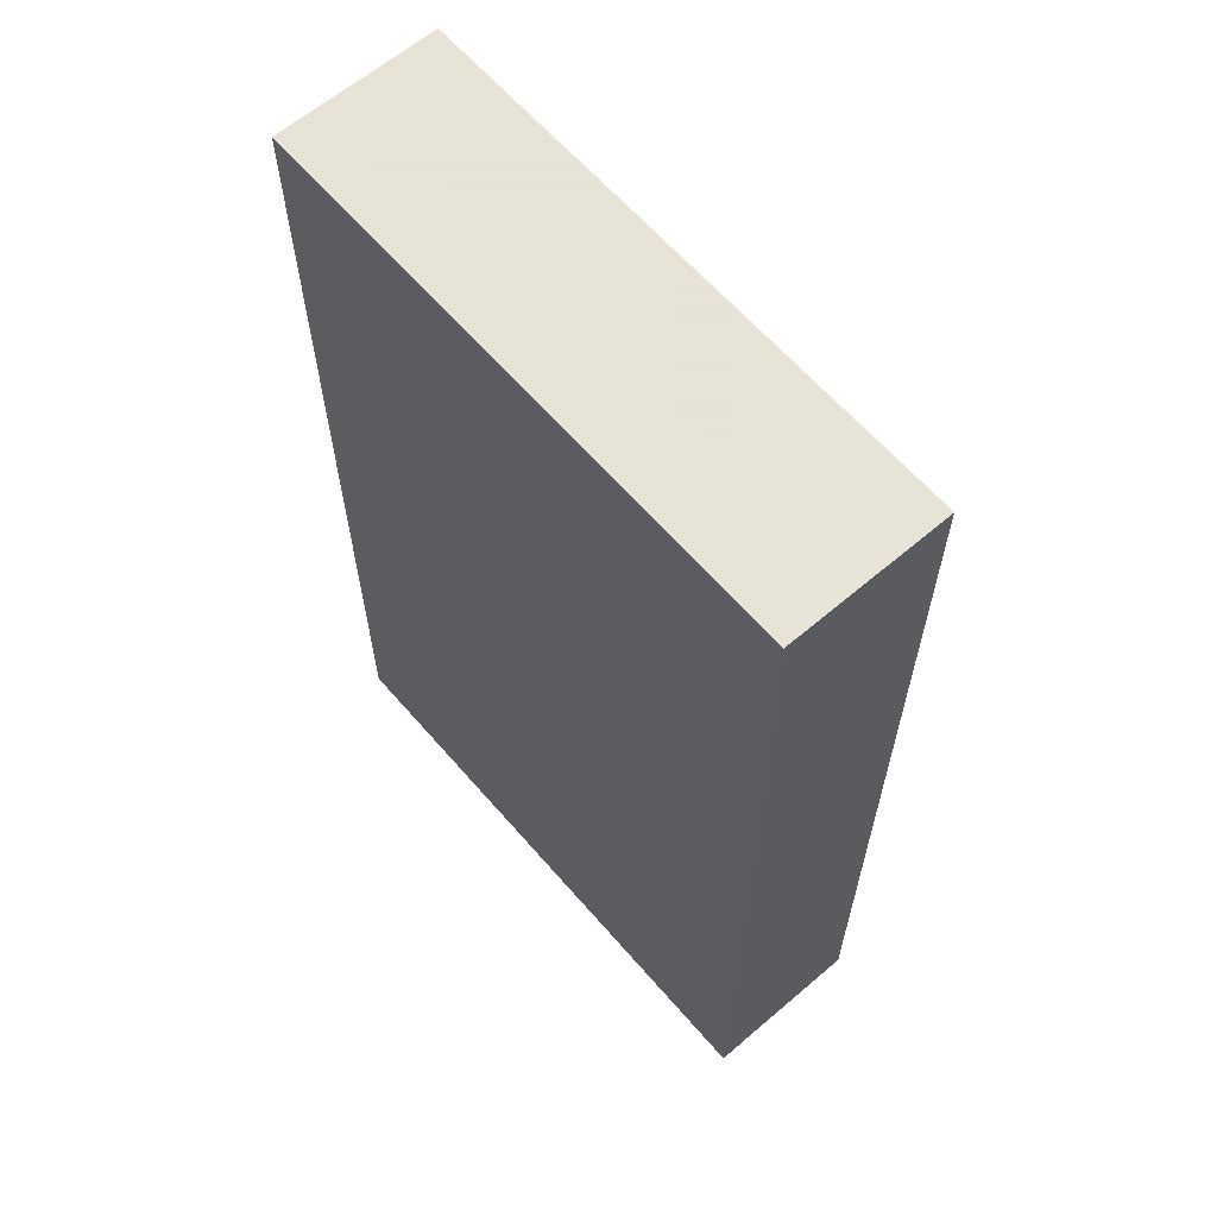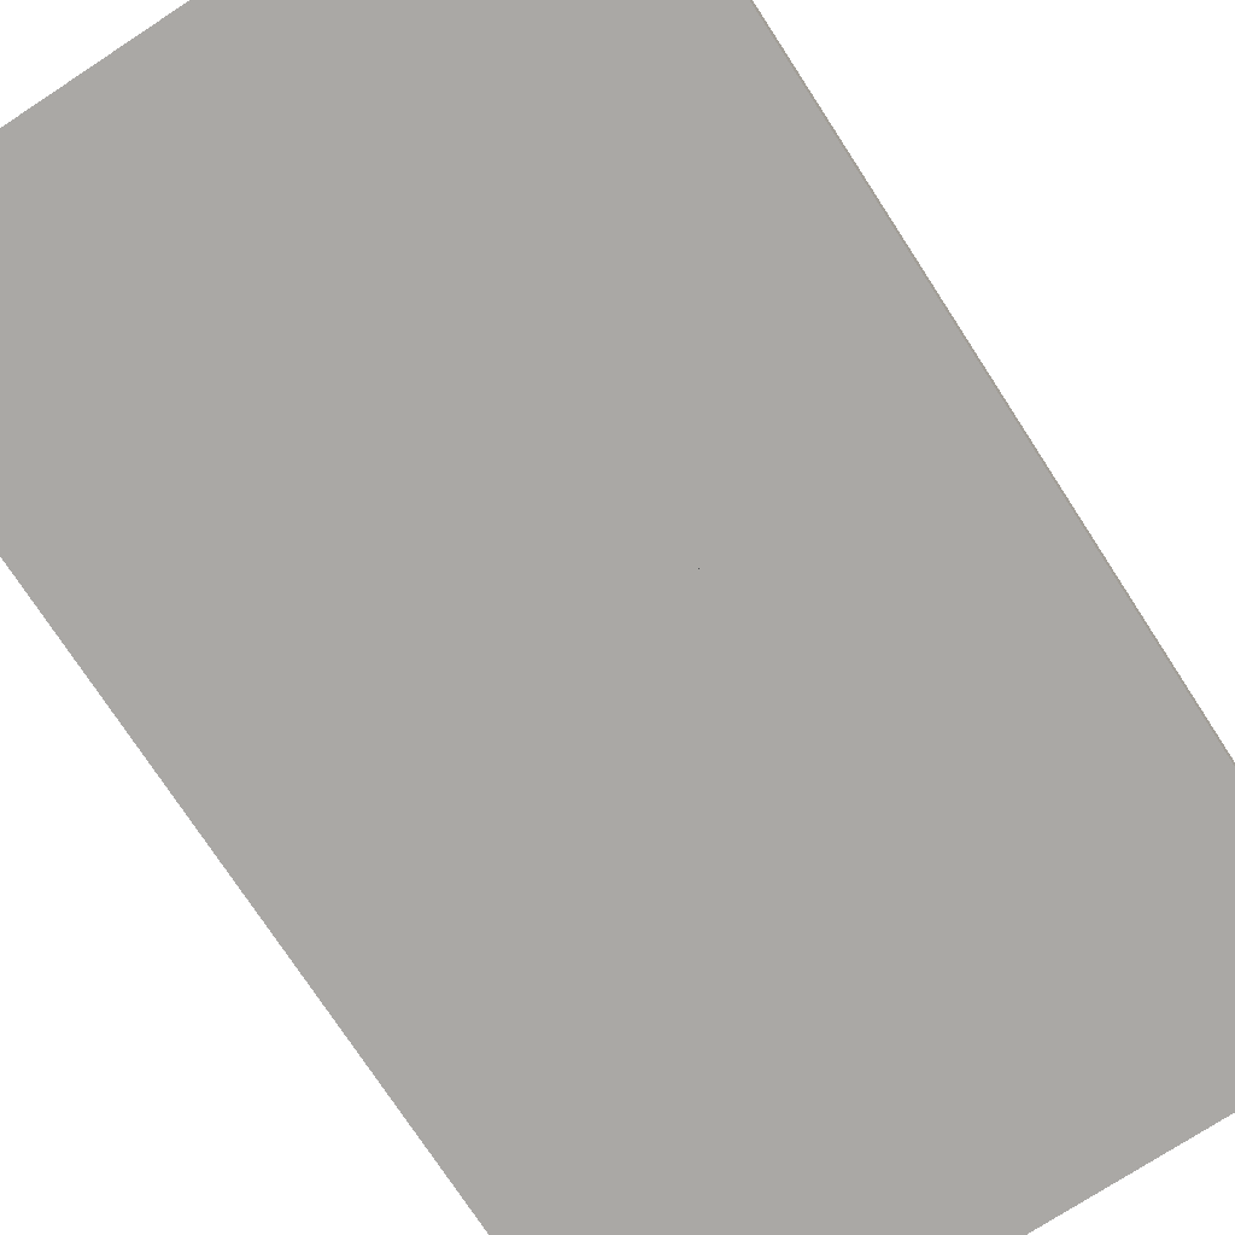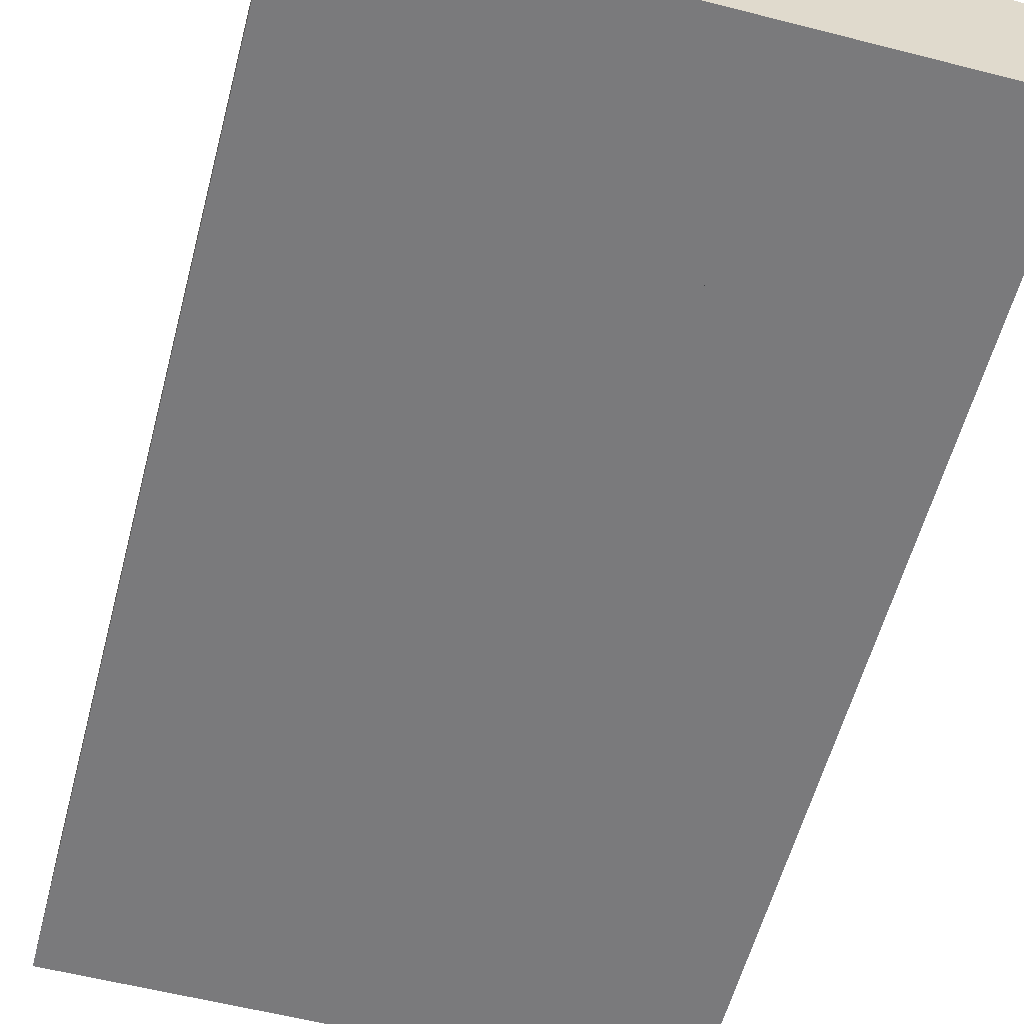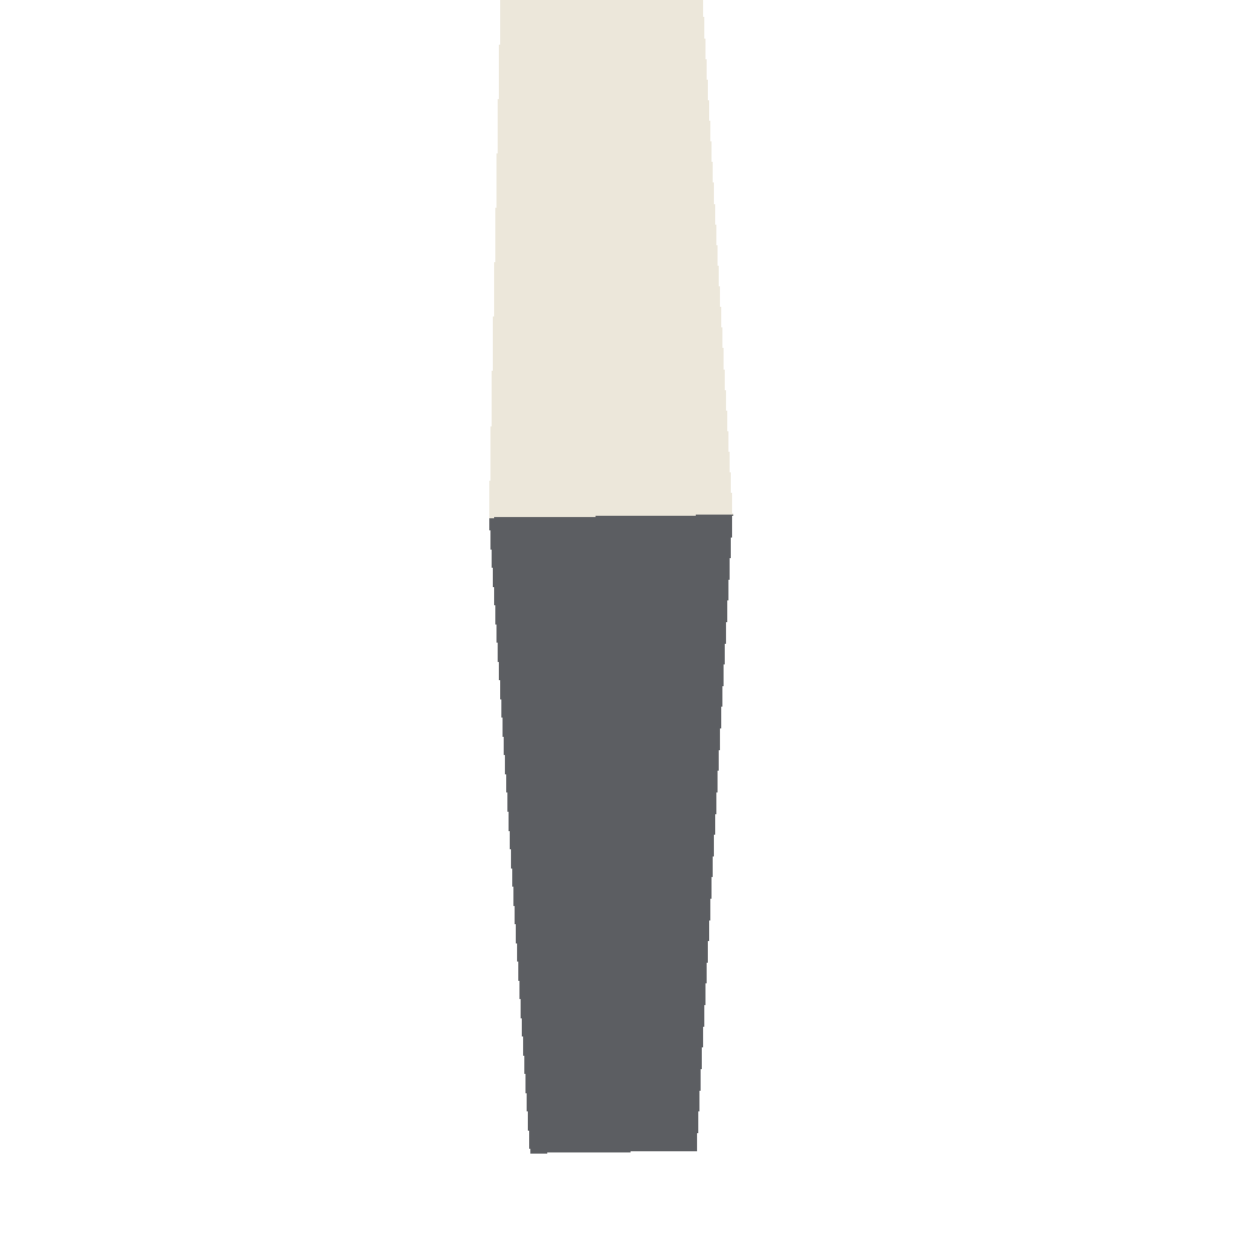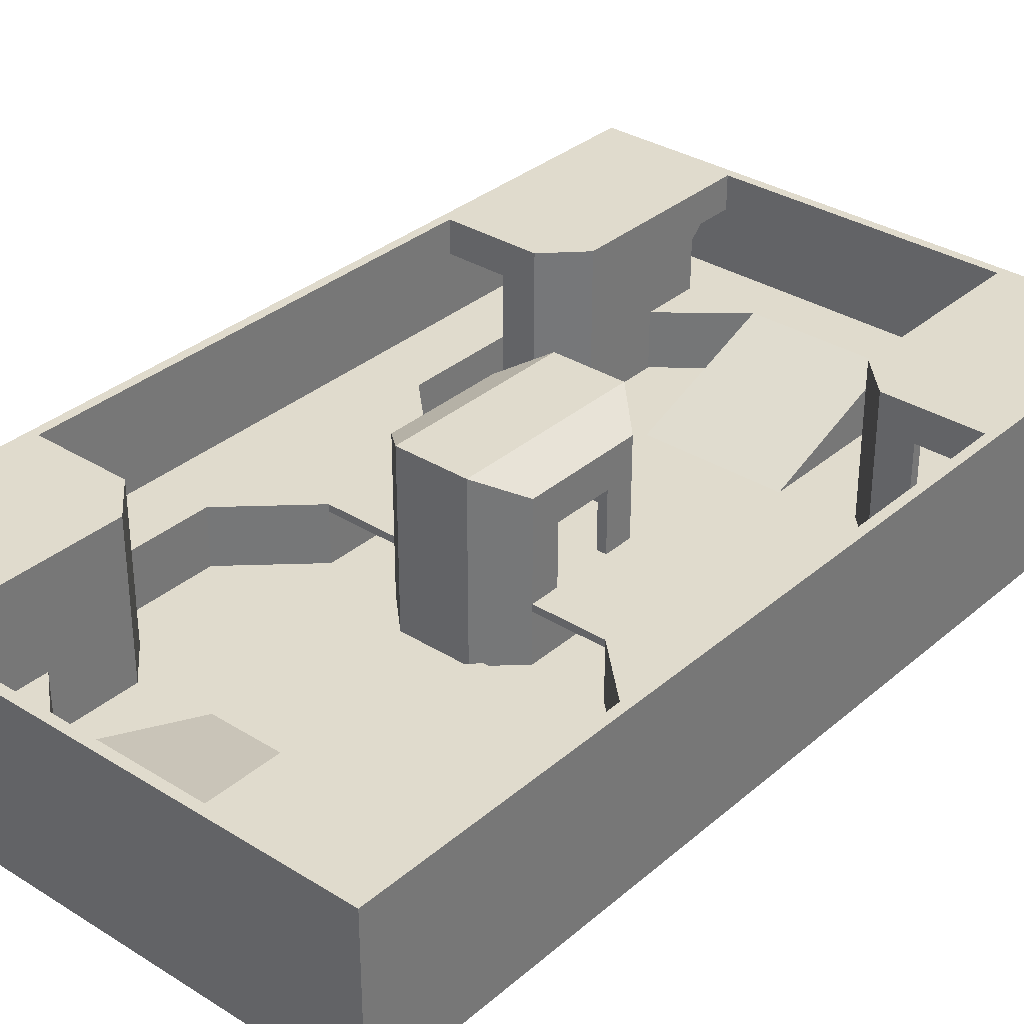
<metadata>
{"format":"obj","ext":"obj","renderer":"f3d","projection":"perspective","resolution":1024,"background":"white","views":[{"elev":62.8,"azim":49.2,"up":"+Z"},{"elev":-75.1,"azim":33.1,"up":"+Y"},{"elev":-58.2,"azim":-14.8,"up":"+Y"},{"elev":52.0,"azim":89.1,"up":"+Z"},{"elev":33.2,"azim":-139.4,"up":"+Y"}]}
</metadata>
<code>
o Model
v -12 3.773 -20
v -0 3.773 -20
v 12 3.773 -20
v -12 3.773 20
v -12 3.773 -0
v -0 3.773 20
v 12 3.773 -0
v 12 3.773 20
v -12 -3.027 -20
v -0 -3.027 -20
v 12 -3.027 -20
v -12 -3.027 20
v -12 -3.027 -0
v -0 -3.027 20
v 12 -3.027 -0
v 12 -3.027 20
v -6 -2.627 -15
v -3 -2.627 -17.5
v -3 -0.2272 -17.5
v -6 -0.2272 -15
v -3 -2.627 -11.1
v -6 -2.627 -11.5
v -6 -0.2272 -17.48
v -6 1.848 -17.48
v -6.4 -0.2272 -17.48
v -9 -0.2272 -10.4
v -11.6 -0.2272 -10
v -9 2.341 -10
v -9 2.341 -10.4
v -7.5 3.373 -10.4
v -11.6 3.373 -10.4
v -11.6 2.341 -10.4
v -10 -0.2272 -19.6
v -11.6 -0.2272 -18
v -6 2.341 -19.6
v -6 -0.2272 -19.6
v -6 3.773 -19.6
v -12 3.773 -20
v -11.6 3.773 -10
v -11.6 2.341 -10
v -7.5 -2.627 -10
v -6 -2.627 -2.5
v -9 -2.627 -10
v -9 -0.2272 -10
v -9 -0.2272 -5.312
v -9 -2.627 -5.312
v -6 -0.5272 -2.5
v -2.6 -0.2272 -1.25
v -1.5 3.373 -3.506
v -2.6 3.373 -2.475
v -1.5 -0.2272 -3.506
v -2.6 -0.2272 -2.475
v -3 -0.2272 -1.25
v -2.6 2.273 -1.25
v -3 2.273 -1.25
v -3 3.773 -2.5
v -1.5 4.573 -3.906
v -1.5 -2.627 -3.906
v -3 -2.627 -2.5
v -1.5 -0.2272 -3.906
v -6 -0.2272 -2.5
v -3 -0.5272 -2.5
v -6 3.773 -11.5
v -7.5 3.773 -10
v -3 -0.2272 -2.5
v -6.4 2.341 -18
v -6.4 2.341 -19.6
v -6.4 3.373 -11.5
v -7.5 -0.2272 -10.4
v -6.4 -0.2272 -11.5
v -6.4 3.373 -19.6
v -10 3.373 -19.6
v -11.6 3.373 -18
v -6.4 1.848 -17.48
v -6 2.341 -18
v 3 -2.627 -17.5
v 6 -0.2272 -15
v 3 -0.2272 -17.5
v 6 -0.2272 -17.48
v 6 -0.2272 -19.6
v -0 -2.627 -11.1
v -0 -0.2272 -17.5
v 3 -2.627 -11.1
v 3 -2.627 -2.5
v 6 -2.627 -15
v 6 2.341 -18
v 6 1.848 -17.48
v 6.4 -0.2272 -17.48
v 10 -0.2272 -19.6
v 9 -0.2272 -5.312
v 11.6 -0.2272 -10
v 11.6 2.341 -10.4
v 11.6 -0.2272 -18
v 11.6 2.341 -10
v 9 2.341 -10.4
v 9 -0.2272 -10.4
v 11.6 3.373 -10.4
v 11.6 3.373 -18
v 10 3.373 -19.6
v -0 3.773 -19.6
v -0 -0.2272 -19.6
v -0 3.773 -20
v 6 3.773 -19.6
v 12 3.773 -20
v 11.6 3.773 -10
v 9 2.341 -10
v 9 -2.627 -10
v 9 -2.627 -5.312
v 9 -0.2272 -10
v 6 -2.627 -2.5
v 6 -0.5272 -2.5
v 6 -0.2272 -2.5
v 3 -0.2272 -1.25
v 2.6 -0.2272 -1.25
v 2.6 -0.2272 -2.475
v -0 -0.2272 -3.506
v 1.5 3.373 -3.506
v -0 3.373 -3.506
v 2.6 2.273 -1.25
v 2.6 3.373 -2.475
v 1.5 -0.2272 -3.506
v 3 2.273 -1.25
v 3 3.773 -2.5
v 1.5 4.573 -3.906
v -0 4.573 -3.906
v -0 -0.2272 -3.906
v 1.5 -0.2272 -3.906
v -0 -2.627 -3.906
v 1.5 -2.627 -3.906
v 3 -0.5272 -2.5
v 6 -2.627 -11.5
v 7.5 -2.627 -10
v 6 3.773 -11.5
v 7.5 3.773 -10
v 3 -0.2272 -2.5
v 6.4 2.341 -18
v 6 2.341 -19.6
v 6.4 3.373 -19.6
v 6.4 2.341 -19.6
v 6.4 -0.2272 -11.5
v 7.5 3.373 -10.4
v 6.4 3.373 -11.5
v 7.5 -0.2272 -10.4
v 6.4 1.848 -17.48
v -6 -0.2272 15
v -3 -2.627 17.5
v -3 -2.627 11.1
v -3 -0.2272 17.5
v -3 -2.627 -0
v -6 -2.627 11.5
v -6 -2.627 15
v -6 1.848 17.48
v -6 -0.2272 17.48
v -11.6 -0.2272 18
v -11.6 -0.2272 10
v -9 2.341 10.4
v -11.6 2.341 10
v -9 2.341 10
v -9 -0.2272 10.4
v -11.6 2.341 10.4
v -10 -0.2272 19.6
v -6 -0.2272 19.6
v -6 3.773 19.6
v -12 3.773 20
v -11.6 3.773 -0
v -12 3.773 -0
v -11.6 -0.2272 -0
v -11.6 3.773 10
v -9 -0.2272 10
v -9 -2.627 10
v -6 -2.627 2.5
v -7.5 -2.627 10
v -9 -0.2272 5.312
v -9 -2.627 5.312
v -6 -0.2272 2.5
v -3 -0.2272 -0
v -1.5 3.373 3.506
v -2.6 3.373 2.475
v -2.6 3.373 -0
v -2.6 2.273 -0
v -1.5 -0.2272 3.506
v -2.6 -0.2272 2.475
v -2.6 -0.2272 1.25
v -3 2.273 1.25
v -2.6 2.273 1.25
v -3 2.273 -0
v -3 3.773 2.5
v -3 3.773 -0
v -1.5 4.573 -0
v -1.5 4.573 3.906
v -1.5 -2.627 3.906
v -3 -2.627 2.5
v -1.5 -0.2272 3.906
v -3 -0.2272 2.5
v -6 -0.5272 2.5
v -3 -0.5272 2.5
v -6 -0.5272 -0
v -3 -0.5272 -0
v -6 -2.627 -0
v -6 3.773 11.5
v -7.5 3.773 10
v -3 -0.2272 1.25
v -6 2.341 19.6
v -6 2.341 18
v -6.4 2.341 19.6
v -6.4 -0.2272 11.5
v -7.5 3.373 10.4
v -6.4 3.373 11.5
v -10 3.373 19.6
v -11.6 3.373 10.4
v -11.6 3.373 18
v -6.4 3.373 19.6
v -7.5 -0.2272 10.4
v -6.4 -0.2272 17.48
v -6.4 1.848 17.48
v -6.4 2.341 18
v 6 -2.627 15
v 3 -0.2272 17.5
v 6 -0.2272 17.48
v 6 -0.2272 15
v -0 -2.627 11.1
v -0 -0.2272 17.5
v 3 -2.627 17.5
v 3 -2.627 2.5
v 3 -2.627 11.1
v 6 -2.627 11.5
v 6 3.773 11.5
v 6 1.848 17.48
v 6.4 1.848 17.48
v 6.4 -0.2272 17.48
v 11.6 -0.2272 -0
v 11.6 -0.2272 18
v 11.6 -0.2272 10
v 11.6 2.341 10
v 11.6 2.341 10.4
v 9 2.341 10
v 9 -0.2272 10.4
v 9 2.341 10.4
v 10 -0.2272 19.6
v 10 3.373 19.6
v 6 2.341 19.6
v 6 -0.2272 19.6
v -0 3.773 19.6
v -0 -0.2272 19.6
v 6 3.773 19.6
v -0 3.773 20
v 11.6 3.773 10
v 12 3.773 -0
v 12 3.773 20
v 11.6 3.773 -0
v 7.5 3.773 10
v 9 -0.2272 10
v 7.5 -2.627 10
v 9 -2.627 10
v 9 -2.627 5.312
v 9 -0.2272 5.312
v 6 -2.627 2.5
v 6 -0.2272 2.5
v 3 -0.2272 -0
v -0 -0.2272 -0
v 2.6 -0.2272 2.475
v -0 -0.2272 3.506
v -0 3.373 3.506
v 1.5 3.373 3.506
v -0 3.373 -0
v 2.6 3.373 -0
v 2.6 3.373 2.475
v 1.5 -0.2272 3.506
v 2.6 -0.2272 1.25
v 2.6 2.273 1.25
v 3 2.273 -0
v 3 2.273 1.25
v 2.6 2.273 -0
v 3 3.773 -0
v 1.5 4.573 -0
v 1.5 4.573 3.906
v -0 4.573 -0
v -0 -0.2272 3.906
v -0 4.573 3.906
v 1.5 -0.2272 3.906
v -0 -2.627 3.906
v 1.5 -2.627 3.906
v 3 -0.2272 2.5
v 3 -0.5272 2.5
v 6 -0.5272 2.5
v 6 -0.5272 -0
v 3 -2.627 -0
v 3 -0.5272 -0
v 6 -2.627 -0
v 3 3.773 2.5
v 3 -0.2272 1.25
v 6.4 2.341 19.6
v 6.4 -0.2272 11.5
v 6.4 3.373 11.5
v 7.5 3.373 10.4
v 6.4 3.373 19.6
v 11.6 3.373 10.4
v 11.6 3.373 18
v 7.5 -0.2272 10.4
v 6.4 2.341 18
v 6 2.341 18
f 21 59 58 81
f 35 100 37
f 49 118 265
f 29 32 31 30
f 137 139 136 86
f 42 149 22
f 113 114 260 259
f 89 90 231
f 105 94 250
f 286 288 130 111
f 97 92 95 141
f 120 117 121 115
f 275 274 123 124
f 133 134 103
f 146 148 147
f 162 203 243 244
f 178 179 265 177
f 197 198 196 195
f 171 150 149
f 172 150 171
f 156 160 157 158
f 218 219 220
f 223 224 225
f 282 221 225 224
f 241 243 245
f 270 273 271 272
f 242 244 243 241
f 31 73 72 30
f 250 231 233 234
f 260 268 261 269
f 36 101 100 35
f 29 28 40 32
f 19 23 20
f 260 48 53 176
f 101 19 82
f 70 68 71 66
f 18 21 19
f 18 59 21
f 18 149 59
f 18 22 149
f 22 18 17
f 34 73 31 32
f 63 20 37
f 37 20 75
f 75 20 24
f 24 20 23
f 51 49 50 52
f 36 25 23
f 36 26 25
f 33 26 36
f 26 33 45
f 33 167 45
f 34 167 33
f 167 34 27
f 19 101 36 23
f 29 26 44 28
f 48 52 50 54
f 260 116 51 52
f 55 56 65 53
f 67 71 72 33
f 99 98 97 141
f 22 63 64 41
f 102 37 100
f 38 37 102
f 45 47 42 46
f 38 165 39
f 165 38 166
f 43 41 64 44
f 54 180 186 55
f 29 30 69 26
f 39 165 40
f 19 20 17 18
f 54 55 53 48
f 44 64 28
f 197 199 42 47
f 23 25 74 24
f 26 45 44
f 43 46 42 41
f 47 45 61
f 45 167 61
f 17 20 63 22
f 65 176 53
f 186 188 56 55
f 48 260 52
f 32 40 27 34
f 43 44 45 46
f 19 21 81 82
f 189 57 56 188
f 62 47 61 65
f 62 65 60 58
f 33 36 35 67
f 116 118 49 51
f 62 198 197 47
f 56 57 60 65
f 165 167 27 40
f 81 58 128
f 265 179 50 49
f 62 58 59
f 66 67 35 75
f 66 75 24 74
f 176 65 61 167
f 33 72 73 34
f 128 58 60 126
f 149 42 199
f 41 42 22
f 180 54 50 179
f 63 37 64
f 62 59 149 198
f 30 72 71 68
f 37 75 35
f 39 64 37 38
f 66 71 67
f 69 30 68 70
f 277 125 57 189
f 126 60 57 125
f 28 64 39 40
f 70 25 69
f 25 70 74
f 70 66 74
f 25 26 69
f 94 106 95 92
f 78 77 79
f 101 82 78
f 138 142 140 136
f 76 78 83
f 76 83 84
f 76 84 287
f 76 287 131
f 131 85 76
f 97 98 93 92
f 133 103 77
f 103 86 77
f 86 87 77
f 87 79 77
f 112 111 130 135
f 80 79 88
f 80 88 96
f 89 80 96
f 96 90 89
f 93 89 231
f 231 91 93
f 123 274 271 122
f 100 101 80 137
f 120 115 114 119
f 91 94 92 93
f 258 231 112 259
f 122 113 135 123
f 99 138 139 89
f 271 273 119 122
f 134 133 131 132
f 109 96 95 106
f 137 103 100
f 102 100 103
f 104 102 103
f 110 111 90 108
f 104 105 250
f 250 248 104
f 127 129 128 126
f 287 84 130 288
f 143 141 95 96
f 85 77 78 76
f 83 81 128 129
f 109 106 134
f 110 289 286 111
f 134 132 107 109
f 144 88 79 87
f 96 109 90
f 110 108 107 132
f 111 112 90
f 90 112 231
f 210 207 209 211
f 112 135 259
f 135 113 259
f 121 116 260
f 90 109 107 108
f 117 265 118
f 124 125 277 275
f 81 83 78 82
f 117 118 116 121
f 80 101 78 79
f 127 135 130 129
f 168 201 158 157
f 137 80 89 139
f 133 77 85 131
f 127 124 123 135
f 113 122 119 114
f 129 84 83
f 130 84 129
f 103 134 105 104
f 87 86 136 144
f 115 121 260 114
f 98 99 89 93
f 91 231 250 94
f 287 289 110
f 110 131 287
f 132 131 110
f 120 119 273 266
f 138 99 141 142
f 103 137 86
f 136 139 138
f 142 141 143 140
f 120 266 265 117
f 124 127 126 125
f 105 134 106 94
f 140 143 88
f 88 144 140
f 140 144 136
f 88 143 96
f 169 159 156 158
f 148 145 153
f 202 183 260 176
f 244 222 148
f 212 208 206 216
f 146 147 192
f 146 192 149
f 146 149 150
f 150 151 146
f 210 160 156 207
f 200 163 145
f 163 204 145
f 204 152 145
f 152 153 145
f 178 177 181 182
f 162 153 214
f 162 214 159
f 161 162 159
f 159 173 161
f 161 173 167
f 154 161 167
f 167 155 154
f 162 244 148 153
f 178 182 183 185
f 181 262 260 182
f 210 211 154 160
f 212 209 207 208
f 209 212 205 161
f 297 298 240 295
f 201 200 150 172
f 203 163 243
f 246 243 163
f 164 246 163
f 171 195 173 174
f 164 168 165
f 165 166 164
f 201 172 170 169
f 149 192 196 198
f 213 207 156 159
f 168 157 165
f 151 145 148 146
f 147 221 281 191
f 169 158 201
f 171 199 197 195
f 215 214 153 152
f 159 169 173
f 171 174 170 172
f 195 175 173
f 173 175 167
f 184 202 194 187
f 194 202 176
f 187 188 186 184
f 183 182 260
f 155 157 160 154
f 173 169 170 174
f 177 265 263
f 221 147 148 222
f 187 190 189 188
f 175 195 196 194
f 193 194 196 191
f 256 285 257 255
f 203 162 161 205
f 177 263 262 181
f 200 145 151 150
f 193 190 187 194
f 155 167 165 157
f 202 184 185 183
f 191 192 147
f 196 192 191
f 203 205 216 204
f 152 204 216 215
f 175 194 176 167
f 211 209 161 154
f 193 191 281 278
f 149 199 171
f 178 185 180 179
f 200 201 163
f 186 180 185 184
f 163 203 204
f 163 201 168 164
f 216 205 212
f 208 207 213 206
f 190 279 277 189
f 190 193 278 279
f 206 213 214
f 214 215 206
f 206 215 216
f 214 213 159
f 238 236 234 235
f 260 269 291 259
f 244 218 222
f 293 294 296 300
f 223 225 218
f 223 287 224
f 223 226 287
f 226 223 217
f 238 235 297 295
f 227 220 245
f 245 220 301
f 301 220 228
f 228 220 219
f 268 264 267 261
f 242 230 219
f 242 237 230
f 239 237 242
f 237 239 256
f 239 231 256
f 232 231 239
f 231 232 233
f 218 244 242 219
f 238 237 252 236
f 269 261 267 270
f 235 234 233 232
f 232 298 297 235
f 272 290 283 291
f 292 296 240 239
f 226 227 251 253
f 246 245 243
f 249 245 246
f 254 255 257 253
f 249 250 247
f 250 249 248
f 254 253 251 252
f 238 295 299 237
f 247 250 234
f 270 272 291 269
f 252 251 236
f 286 289 257 285
f 219 230 229 228
f 237 256 252
f 281 282 280 278
f 285 256 258
f 256 231 258
f 258 259 283
f 283 259 291
f 271 274 290 272
f 295 240 296 294
f 268 260 262
f 254 252 256 255
f 265 266 267
f 218 225 221 222
f 275 276 290 274
f 284 285 258 283
f 284 283 280 282
f 239 242 241 292
f 262 263 264 268
f 284 288 286 285
f 290 276 280 283
f 221 282 281
f 284 282 224
f 300 292 241 301
f 300 301 228 229
f 217 220 227 226
f 239 240 298 232
f 218 220 217 223
f 287 257 289
f 257 287 226
f 253 257 226
f 273 270 267 266
f 227 245 251
f 284 224 287 288
f 278 280 276 279
f 245 301 241
f 247 251 245 249
f 300 296 292
f 299 295 294 293
f 277 279 276 275
f 267 264 263 265
f 236 251 247 234
f 293 230 299
f 230 293 229
f 293 300 229
f 230 237 299
f 7 8 16 15
f 8 6 14 16
f 4 5 13 12
f 3 7 15 11
f 2 3 11 10
f 5 1 9 13
f 1 2 10 9
f 6 4 12 14
f 14 12 13 9 10 11 15 16

</code>
